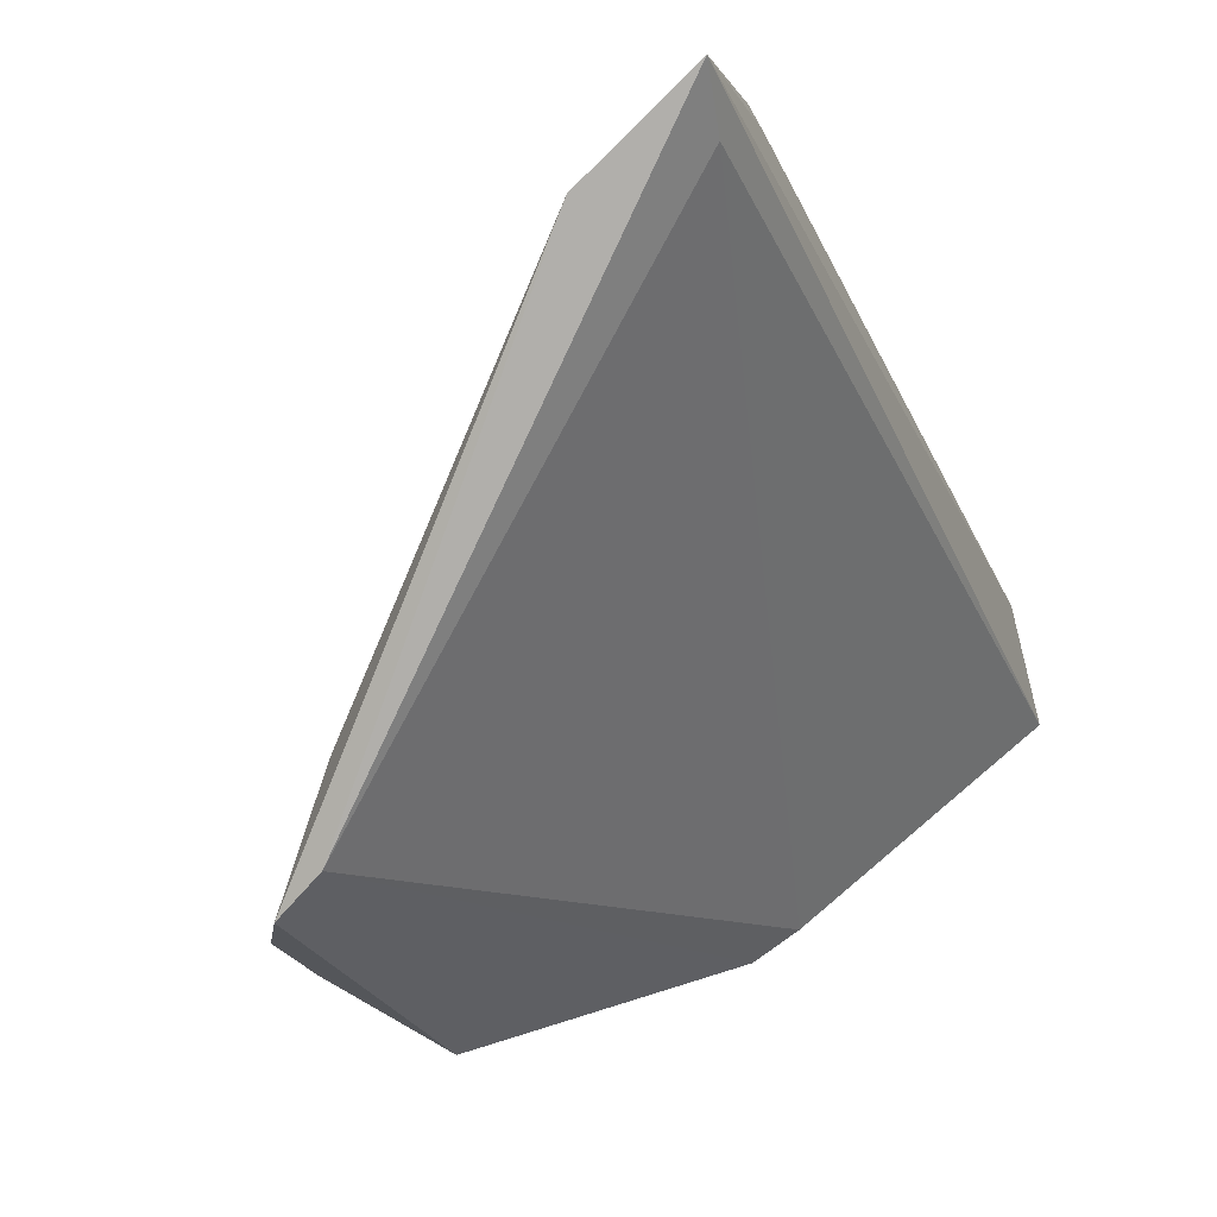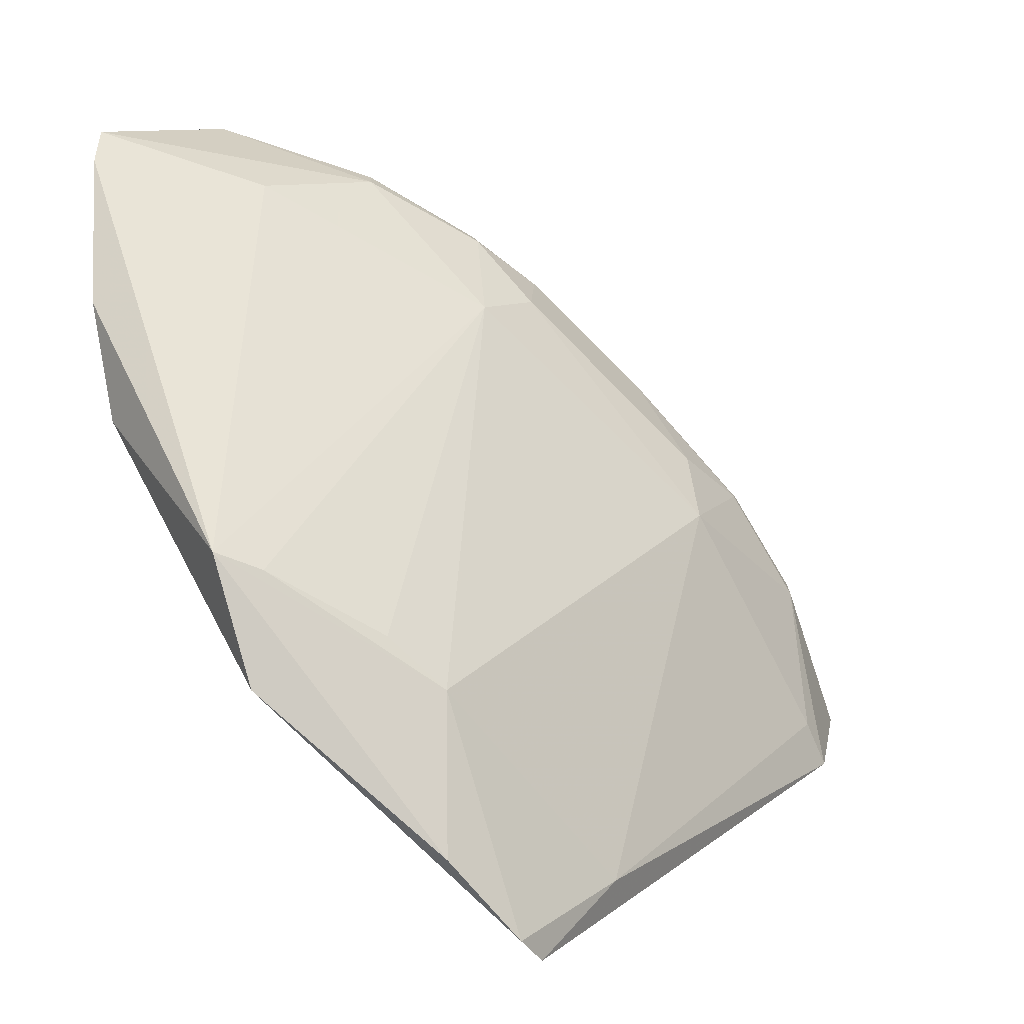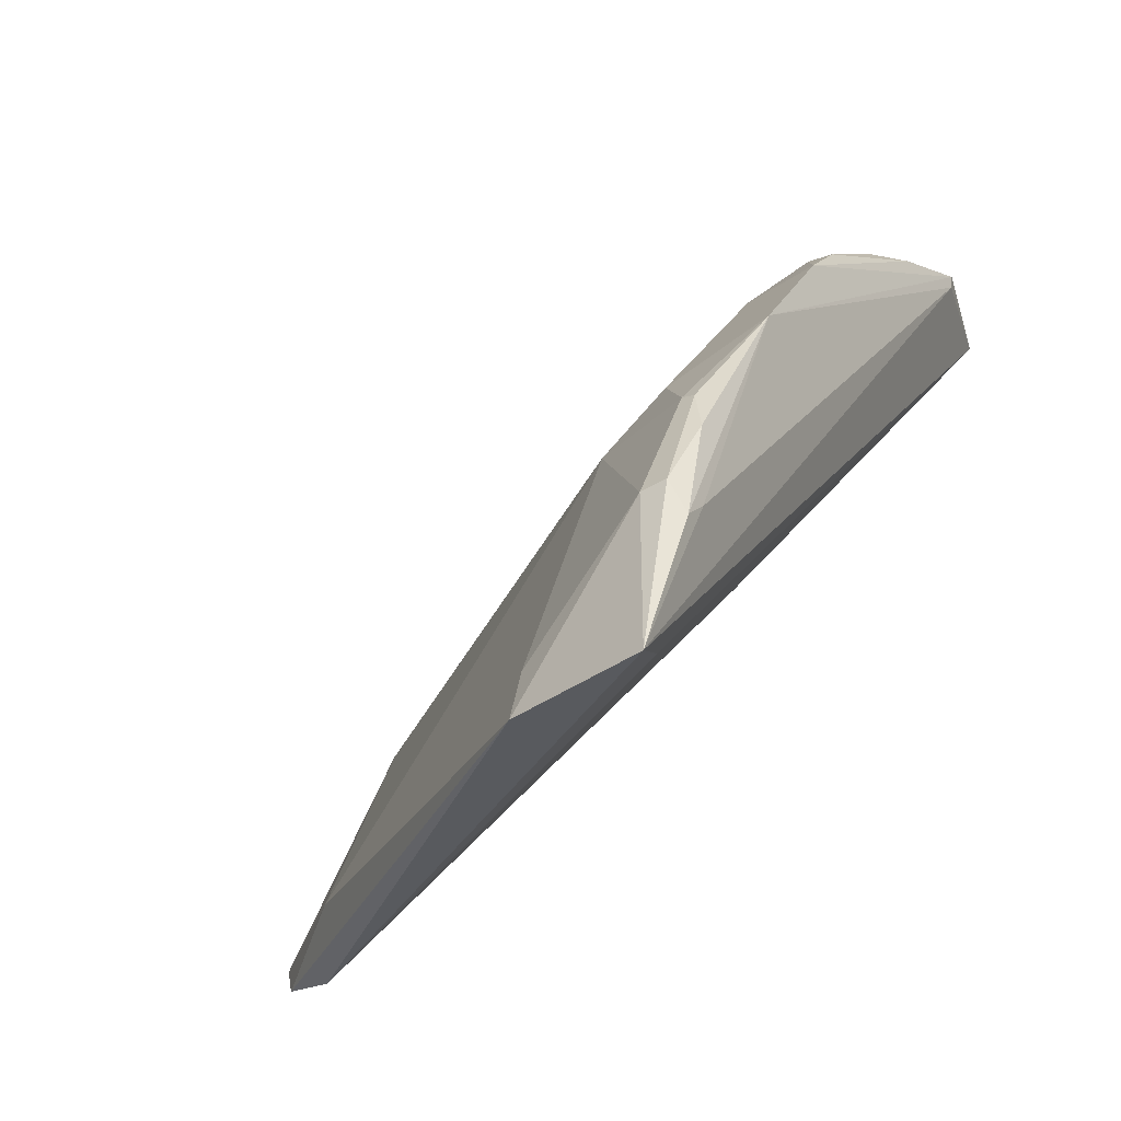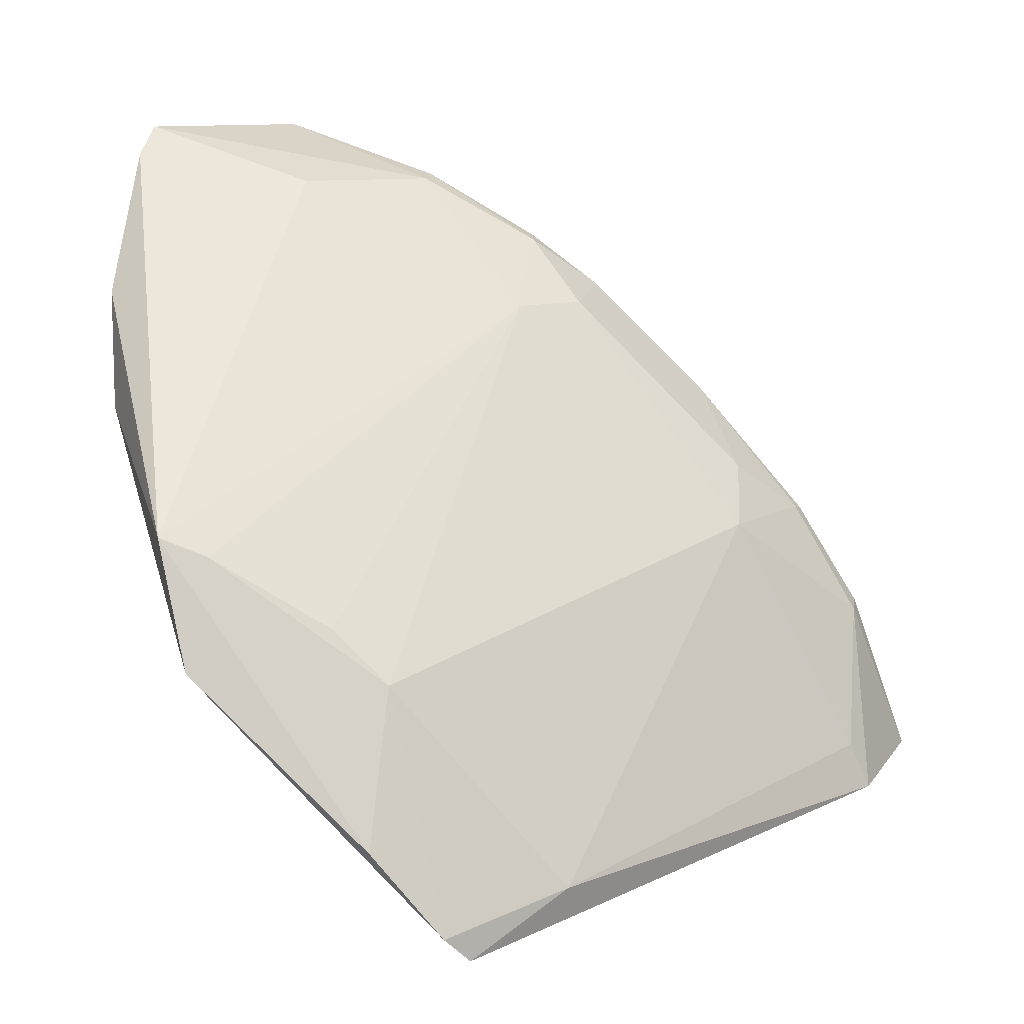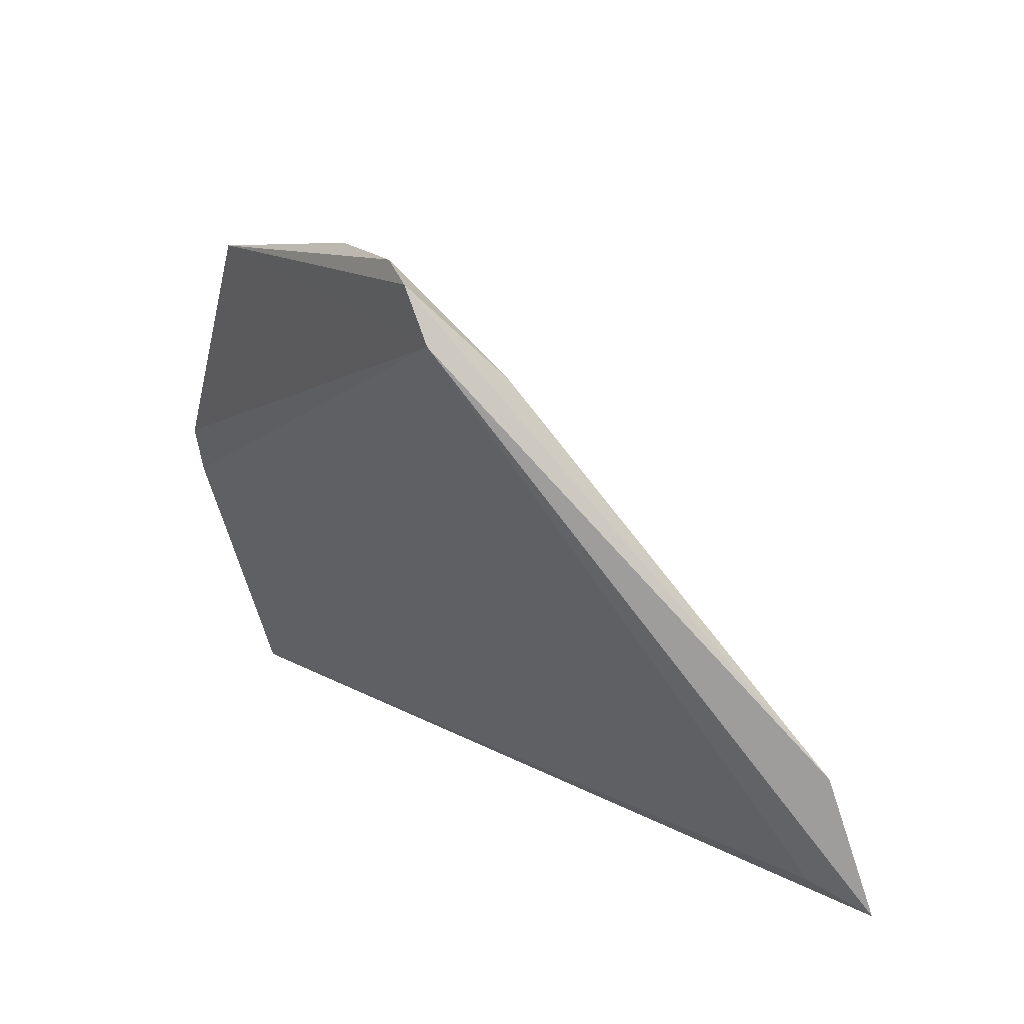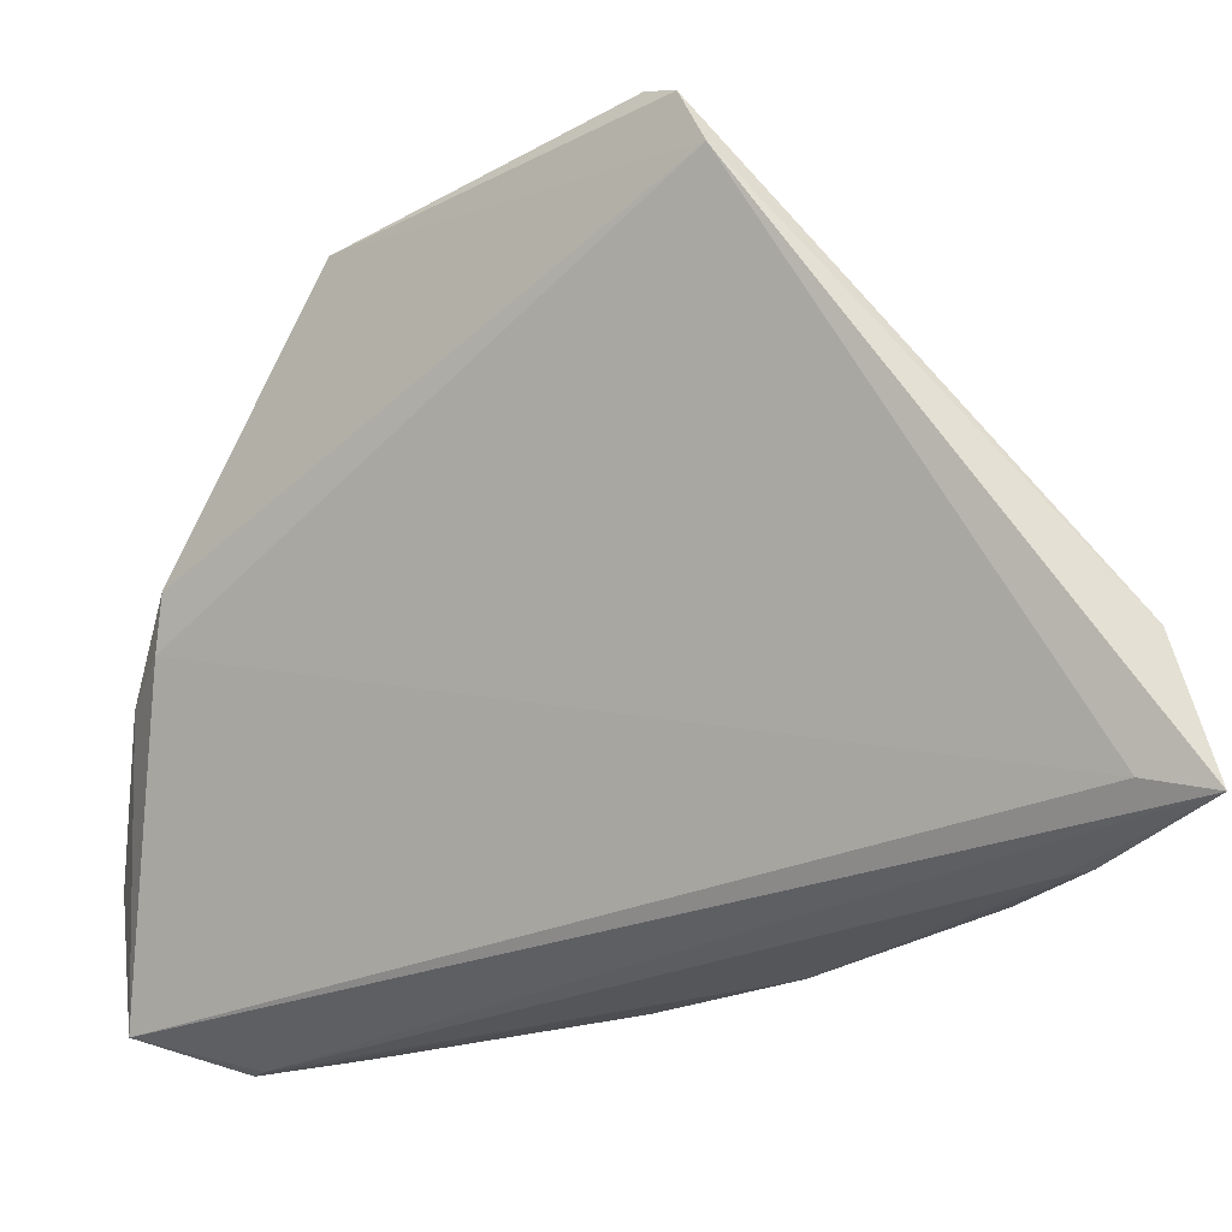
<metadata>
{"format":"obj","ext":"obj","renderer":"f3d","projection":"perspective","resolution":1024,"background":"white","views":[{"elev":-73.4,"azim":116.9,"up":"+Y"},{"elev":11.2,"azim":-7.1,"up":"+Y"},{"elev":-26.1,"azim":118.1,"up":"+Y"},{"elev":11.7,"azim":6.5,"up":"+Y"},{"elev":12.4,"azim":13.7,"up":"+Z"},{"elev":-28.9,"azim":-8.7,"up":"+Z"}]}
</metadata>
<code>
v 0.01974 0.01489 0.02413
v 0.03911 0.01279 0.001615
v 0.02525 0.03194 0.004223
v 0.0128 0.03895 0.0009473
v 0.008356 0.02999 0.01255
v 0.03021 0.02796 0.001346
v 0.024 0.01048 0.0212
v 0.008366 0.03829 0.001891
v 0.01196 0.02552 0.02197
v 0.03586 0.01852 0.001231
v 0.02306 0.03446 0.001869
v 0.03202 0.0232 0.006445
v 0.03678 0.01376 0.002344
v 0.01316 0.02094 0.02326
v 0.01311 0.03828 0.0008941
v 0.007753 0.03801 0.007215
v 0.02574 0.0324 0.001534
v 0.03686 0.01888 0.002758
v 0.02634 0.01235 0.01989
v 0.03191 0.02522 0.004233
v 0.02001 0.02017 0.02127
v 0.02316 0.01071 0.02323
v 0.008427 0.02887 0.01444
v 0.007732 0.03299 0.01193
v 0.007992 0.03904 0.00577
v 0.0168 0.03752 0.001284
v 0.0232 0.03433 0.00271
v 0.03524 0.02155 0.00149
v 0.03678 0.01411 0.006634
v 0.03432 0.02321 0.002558
v 0.02232 0.01175 0.02393
v 0.02306 0.032 0.006483
v 0.03756 0.01232 0.006585
v 0.01434 0.03692 0.006247
v 0.01881 0.03698 0.002131
v 0.0368 0.01786 0.001269
v 0.03691 0.01909 0.001861
v 0.03449 0.02308 0.00205
v 0.01796 0.02213 0.02105
v 0.01875 0.03685 0.003104
v 0.01368 0.02475 0.02162
f 13 7 5
f 13 2 7
f 13 8 2
f 13 5 8
f 14 1 9
f 15 8 4
f 15 2 8
f 15 10 2
f 15 4 6
f 15 6 10
f 17 6 4
f 20 3 12
f 20 17 3
f 20 6 17
f 21 9 1
f 21 19 12
f 22 14 7
f 23 5 7
f 23 7 14
f 23 14 9
f 24 16 8
f 24 8 5
f 24 5 23
f 24 23 9
f 24 9 16
f 25 4 8
f 25 8 16
f 26 17 4
f 26 11 17
f 27 17 11
f 27 3 17
f 29 18 12
f 29 12 19
f 30 20 12
f 30 12 18
f 30 6 20
f 31 21 1
f 31 19 21
f 31 22 19
f 31 1 14
f 31 14 22
f 32 21 12
f 32 12 3
f 32 3 27
f 33 22 7
f 33 7 2
f 33 2 18
f 33 18 29
f 33 29 19
f 33 19 22
f 34 25 16
f 34 16 9
f 34 9 32
f 35 27 11
f 35 11 26
f 35 26 4
f 36 10 6
f 36 6 28
f 36 2 10
f 37 36 28
f 37 18 2
f 37 2 36
f 38 28 6
f 38 6 30
f 38 37 28
f 38 30 18
f 38 18 37
f 39 21 32
f 40 34 32
f 40 32 27
f 40 27 35
f 40 25 34
f 40 35 4
f 40 4 25
f 41 39 32
f 41 32 9
f 41 9 21
f 41 21 39

</code>
